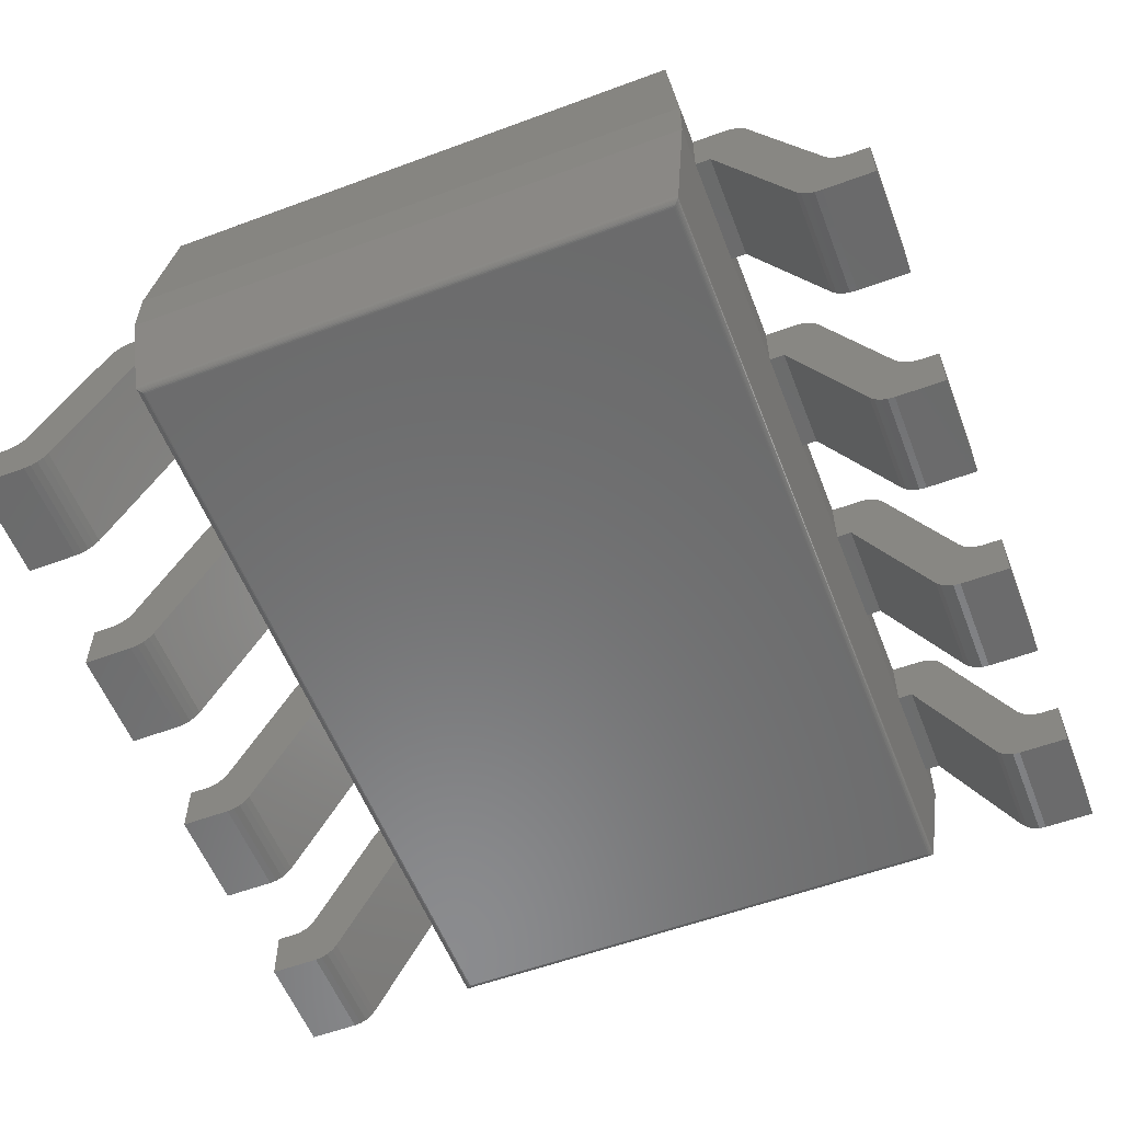
<metadata>
{"format":"stl","ext":"stl","renderer":"f3d","projection":"perspective","resolution":1024,"background":"white","views":[{"elev":-57.0,"azim":21.1,"up":"+Z"}]}
</metadata>
<code>
# stl→obj: 448 verts, 860 faces
v -3.25 4.84 1.685
v -3.096 -4.686 0.4203
v -3.25 -4.84 1.685
v -3.096 4.686 0.4203
v 3.25 -4.84 1.685
v 3.096 -4.686 0.4203
v -3.093 -4.683 0.4066
v -3.093 4.683 0.4066
v -3.088 -4.678 0.3935
v -3.088 4.678 0.3935
v -3.08 -4.67 0.3816
v -3.08 4.67 0.3816
v -3.071 -4.661 0.3712
v -3.071 4.661 0.3712
v -3.06 -4.65 0.3626
v -3.047 -4.637 0.3561
v -3.06 4.65 0.3626
v -3.032 -4.622 0.3515
v -3.047 4.637 0.3561
v -3.017 -4.607 0.35
v -3.032 4.622 0.3515
v -3.017 4.607 0.35
v -3.25 -4.84 2.285
v -3.25 4.84 2.285
v 3.25 4.84 1.685
v 3.096 4.686 0.4203
v 3.093 -4.683 0.4066
v 3.088 -4.678 0.3935
v 3.08 -4.67 0.3816
v 3.071 -4.661 0.3712
v 3.06 -4.65 0.3626
v 3.047 -4.637 0.3561
v 3.032 -4.622 0.3515
v 3.017 -4.607 0.35
v 3.25 -4.84 2.285
v 3.017 4.607 0.35
v 3.042 4.632 0.354
v 3.062 4.652 0.3641
v 3.077 4.667 0.3778
v 3.088 4.678 0.393
v 3.093 4.683 0.4069
v 3.095 4.685 0.4135
v -3.094 -4.684 3.928
v -3.094 4.684 3.928
v 3.25 4.84 2.285
v 3.094 -4.684 3.928
v -3.092 4.682 3.942
v -3.092 -4.682 3.942
v -3.087 4.677 3.955
v -3.087 -4.677 3.955
v -3.079 -4.669 3.967
v -3.079 4.669 3.967
v -3.07 -4.66 3.978
v -3.07 4.66 3.978
v -3.059 -4.649 3.987
v -3.059 4.649 3.987
v -3.046 -4.636 3.994
v -3.046 4.636 3.994
v -3.031 -4.621 3.998
v -3.031 4.621 3.998
v -3.015 4.605 4
v -3.015 -4.605 4
v 3.094 4.684 3.928
v 3.092 -4.682 3.942
v 3.087 -4.677 3.955
v 3.079 -4.669 3.967
v 3.07 -4.66 3.978
v 3.059 -4.649 3.987
v 3.046 -4.636 3.994
v 3.031 -4.621 3.998
v 3.015 -4.605 4
v -2.524 3.546 4
v -2.454 3.472 4
v -2.368 3.417 4
v -2.573 3.635 4
v -2.271 3.386 4
v -2.169 3.38 4
v -2.069 3.399 4
v -1.977 3.442 4
v -2.573 3.935 4
v -2.524 4.024 4
v -2.598 3.836 4
v -2.598 3.734 4
v -1.899 3.507 4
v -2.454 4.098 4
v -2.368 4.153 4
v -2.271 4.184 4
v -2.169 4.19 4
v -2.069 4.171 4
v 3.015 4.605 4
v -1.802 3.886 4
v -1.789 3.785 4
v -1.839 3.981 4
v -1.899 4.063 4
v -1.977 4.128 4
v -1.839 3.589 4
v -1.802 3.684 4
v 3.04 4.63 3.996
v 3.061 4.651 3.985
v 3.076 4.666 3.971
v 3.086 4.676 3.957
v 3.091 4.681 3.943
v 3.093 4.683 3.935
v -2.069 3.399 3.6
v -2.169 3.38 3.6
v -1.977 3.442 3.6
v -1.899 3.507 3.6
v -1.802 3.886 3.6
v -1.789 3.785 3.6
v -1.839 3.981 3.6
v -1.839 3.589 3.6
v -1.899 4.063 3.6
v -1.802 3.684 3.6
v -1.977 4.128 3.6
v -2.069 4.171 3.6
v -2.169 4.19 3.6
v -2.271 4.184 3.6
v -2.368 4.153 3.6
v -2.454 4.098 3.6
v -2.524 4.024 3.6
v -2.573 3.935 3.6
v -2.598 3.836 3.6
v -2.598 3.734 3.6
v -2.573 3.635 3.6
v -2.524 3.546 3.6
v -2.454 3.472 3.6
v -2.368 3.417 3.6
v -2.271 3.386 3.6
v -5.08 4.41 0.6
v -5.08 3.21 0.6
v -4.867 3.21 0.6
v -4.867 4.41 0.6
v -4.509 4.41 0
v -5.08 4.41 0
v -4.787 4.41 0.6108
v -4.245 4.41 0.1575
v -4.429 4.41 0.01078
v -4.355 4.41 0.04235
v -4.292 4.41 0.09244
v -4.713 4.41 0.6424
v -4.65 4.41 0.6924
v -4.603 4.41 0.7575
v -3.42 4.41 1.685
v -3.863 4.41 2.128
v -3.679 4.41 2.274
v -3.816 4.41 2.193
v -3.753 4.41 2.243
v -3.599 4.41 2.285
v -3.25 4.41 2.285
v -3.25 4.41 1.685
v -4.787 3.21 0.6108
v -4.713 3.21 0.6424
v -4.65 3.21 0.6924
v -4.603 3.21 0.7575
v -5.08 3.21 0
v -4.509 3.21 0
v -4.429 3.21 0.01078
v -4.245 3.21 0.1575
v -4.355 3.21 0.04235
v -4.292 3.21 0.09244
v -3.863 3.21 2.128
v -3.42 3.21 1.685
v -3.753 3.21 2.243
v -3.816 3.21 2.193
v -3.679 3.21 2.274
v -3.599 3.21 2.285
v -3.25 3.21 1.685
v -3.25 3.21 2.285
v 4.867 4.41 0.6
v 4.867 3.21 0.6
v 5.08 3.21 0.6
v 5.08 4.41 0.6
v 4.429 4.41 0.01078
v 4.355 4.41 0.04235
v 4.292 4.41 0.09244
v 4.245 4.41 0.1575
v 4.509 4.41 0
v 4.713 4.41 0.6424
v 4.65 4.41 0.6924
v 4.603 4.41 0.7575
v 3.42 4.41 1.685
v 4.787 4.41 0.6108
v 5.08 4.41 0
v 3.25 4.41 2.285
v 3.25 4.41 1.685
v 3.599 4.41 2.285
v 3.863 4.41 2.128
v 3.753 4.41 2.243
v 3.679 4.41 2.274
v 3.816 4.41 2.193
v 4.787 3.21 0.6108
v 4.713 3.21 0.6424
v 4.65 3.21 0.6924
v 4.603 3.21 0.7575
v 5.08 3.21 0
v 4.292 3.21 0.09244
v 4.355 3.21 0.04235
v 4.429 3.21 0.01078
v 4.245 3.21 0.1575
v 4.509 3.21 0
v 3.42 3.21 1.685
v 3.25 3.21 1.685
v 3.25 3.21 2.285
v 3.599 3.21 2.285
v 3.863 3.21 2.128
v 3.679 3.21 2.274
v 3.753 3.21 2.243
v 3.816 3.21 2.193
v -5.08 1.87 0.6
v -5.08 0.67 0.6
v -4.867 0.67 0.6
v -4.867 1.87 0.6
v -4.509 1.87 0
v -5.08 1.87 0
v -4.787 1.87 0.6108
v -4.245 1.87 0.1575
v -4.429 1.87 0.01078
v -4.355 1.87 0.04235
v -4.292 1.87 0.09244
v -4.713 1.87 0.6424
v -4.65 1.87 0.6924
v -4.603 1.87 0.7575
v -3.42 1.87 1.685
v -3.863 1.87 2.128
v -3.679 1.87 2.274
v -3.816 1.87 2.193
v -3.753 1.87 2.243
v -3.599 1.87 2.285
v -3.25 1.87 2.285
v -3.25 1.87 1.685
v -4.787 0.67 0.6108
v -4.713 0.67 0.6424
v -4.65 0.67 0.6924
v -4.603 0.67 0.7575
v -5.08 0.67 0
v -4.509 0.67 0
v -4.429 0.67 0.01078
v -4.245 0.67 0.1575
v -4.355 0.67 0.04235
v -4.292 0.67 0.09244
v -3.863 0.67 2.128
v -3.42 0.67 1.685
v -3.753 0.67 2.243
v -3.816 0.67 2.193
v -3.679 0.67 2.274
v -3.599 0.67 2.285
v -3.25 0.67 1.685
v -3.25 0.67 2.285
v 4.867 1.87 0.6
v 4.867 0.67 0.6
v 5.08 0.67 0.6
v 5.08 1.87 0.6
v 4.429 1.87 0.01078
v 4.355 1.87 0.04235
v 4.292 1.87 0.09244
v 4.245 1.87 0.1575
v 4.509 1.87 0
v 4.713 1.87 0.6424
v 4.65 1.87 0.6924
v 4.603 1.87 0.7575
v 3.42 1.87 1.685
v 4.787 1.87 0.6108
v 5.08 1.87 0
v 3.25 1.87 2.285
v 3.25 1.87 1.685
v 3.599 1.87 2.285
v 3.863 1.87 2.128
v 3.753 1.87 2.243
v 3.679 1.87 2.274
v 3.816 1.87 2.193
v 4.787 0.67 0.6108
v 4.713 0.67 0.6424
v 4.65 0.67 0.6924
v 4.603 0.67 0.7575
v 5.08 0.67 0
v 4.292 0.67 0.09244
v 4.355 0.67 0.04235
v 4.429 0.67 0.01078
v 4.245 0.67 0.1575
v 4.509 0.67 0
v 3.42 0.67 1.685
v 3.25 0.67 1.685
v 3.25 0.67 2.285
v 3.599 0.67 2.285
v 3.863 0.67 2.128
v 3.679 0.67 2.274
v 3.753 0.67 2.243
v 3.816 0.67 2.193
v -5.08 -0.67 0.6
v -5.08 -1.87 0.6
v -4.867 -1.87 0.6
v -4.867 -0.67 0.6
v -4.509 -0.67 0
v -5.08 -0.67 0
v -4.787 -0.67 0.6108
v -4.245 -0.67 0.1575
v -4.429 -0.67 0.01078
v -4.355 -0.67 0.04235
v -4.292 -0.67 0.09244
v -4.713 -0.67 0.6424
v -4.65 -0.67 0.6924
v -4.603 -0.67 0.7575
v -3.42 -0.67 1.685
v -3.863 -0.67 2.128
v -3.679 -0.67 2.274
v -3.816 -0.67 2.193
v -3.753 -0.67 2.243
v -3.599 -0.67 2.285
v -3.25 -0.67 2.285
v -3.25 -0.67 1.685
v -4.787 -1.87 0.6108
v -4.713 -1.87 0.6424
v -4.65 -1.87 0.6924
v -4.603 -1.87 0.7575
v -5.08 -1.87 0
v -4.509 -1.87 0
v -4.429 -1.87 0.01078
v -4.245 -1.87 0.1575
v -4.355 -1.87 0.04235
v -4.292 -1.87 0.09244
v -3.863 -1.87 2.128
v -3.42 -1.87 1.685
v -3.753 -1.87 2.243
v -3.816 -1.87 2.193
v -3.679 -1.87 2.274
v -3.599 -1.87 2.285
v -3.25 -1.87 1.685
v -3.25 -1.87 2.285
v 4.867 -0.67 0.6
v 4.867 -1.87 0.6
v 5.08 -1.87 0.6
v 5.08 -0.67 0.6
v 4.429 -0.67 0.01078
v 4.355 -0.67 0.04235
v 4.292 -0.67 0.09244
v 4.245 -0.67 0.1575
v 4.509 -0.67 0
v 4.713 -0.67 0.6424
v 4.65 -0.67 0.6924
v 4.603 -0.67 0.7575
v 3.42 -0.67 1.685
v 4.787 -0.67 0.6108
v 5.08 -0.67 0
v 3.25 -0.67 2.285
v 3.25 -0.67 1.685
v 3.599 -0.67 2.285
v 3.863 -0.67 2.128
v 3.753 -0.67 2.243
v 3.679 -0.67 2.274
v 3.816 -0.67 2.193
v 4.787 -1.87 0.6108
v 4.713 -1.87 0.6424
v 4.65 -1.87 0.6924
v 4.603 -1.87 0.7575
v 5.08 -1.87 0
v 4.292 -1.87 0.09244
v 4.355 -1.87 0.04235
v 4.429 -1.87 0.01078
v 4.245 -1.87 0.1575
v 4.509 -1.87 0
v 3.42 -1.87 1.685
v 3.25 -1.87 1.685
v 3.25 -1.87 2.285
v 3.599 -1.87 2.285
v 3.863 -1.87 2.128
v 3.679 -1.87 2.274
v 3.753 -1.87 2.243
v 3.816 -1.87 2.193
v -5.08 -3.21 0.6
v -5.08 -4.41 0.6
v -4.867 -4.41 0.6
v -4.867 -3.21 0.6
v -4.509 -3.21 0
v -5.08 -3.21 0
v -4.787 -3.21 0.6108
v -4.245 -3.21 0.1575
v -4.429 -3.21 0.01078
v -4.355 -3.21 0.04235
v -4.292 -3.21 0.09244
v -4.713 -3.21 0.6424
v -4.65 -3.21 0.6924
v -4.603 -3.21 0.7575
v -3.42 -3.21 1.685
v -3.863 -3.21 2.128
v -3.679 -3.21 2.274
v -3.816 -3.21 2.193
v -3.753 -3.21 2.243
v -3.599 -3.21 2.285
v -3.25 -3.21 2.285
v -3.25 -3.21 1.685
v -4.787 -4.41 0.6108
v -4.713 -4.41 0.6424
v -4.65 -4.41 0.6924
v -4.603 -4.41 0.7575
v -5.08 -4.41 0
v -4.509 -4.41 0
v -4.429 -4.41 0.01078
v -4.245 -4.41 0.1575
v -4.355 -4.41 0.04235
v -4.292 -4.41 0.09244
v -3.863 -4.41 2.128
v -3.42 -4.41 1.685
v -3.753 -4.41 2.243
v -3.816 -4.41 2.193
v -3.679 -4.41 2.274
v -3.599 -4.41 2.285
v -3.25 -4.41 1.685
v -3.25 -4.41 2.285
v 4.867 -3.21 0.6
v 4.867 -4.41 0.6
v 5.08 -4.41 0.6
v 5.08 -3.21 0.6
v 4.429 -3.21 0.01078
v 4.355 -3.21 0.04235
v 4.292 -3.21 0.09244
v 4.245 -3.21 0.1575
v 4.509 -3.21 0
v 4.713 -3.21 0.6424
v 4.65 -3.21 0.6924
v 4.603 -3.21 0.7575
v 3.42 -3.21 1.685
v 4.787 -3.21 0.6108
v 5.08 -3.21 0
v 3.25 -3.21 2.285
v 3.25 -3.21 1.685
v 3.599 -3.21 2.285
v 3.863 -3.21 2.128
v 3.753 -3.21 2.243
v 3.679 -3.21 2.274
v 3.816 -3.21 2.193
v 4.787 -4.41 0.6108
v 4.713 -4.41 0.6424
v 4.65 -4.41 0.6924
v 4.603 -4.41 0.7575
v 5.08 -4.41 0
v 4.292 -4.41 0.09244
v 4.355 -4.41 0.04235
v 4.429 -4.41 0.01078
v 4.245 -4.41 0.1575
v 4.509 -4.41 0
v 3.42 -4.41 1.685
v 3.25 -4.41 1.685
v 3.25 -4.41 2.285
v 3.599 -4.41 2.285
v 3.863 -4.41 2.128
v 3.679 -4.41 2.274
v 3.753 -4.41 2.243
v 3.816 -4.41 2.193
f 1 2 3
f 4 2 1
f 3 2 5
f 5 2 6
f 7 2 8
f 2 4 8
f 9 7 10
f 7 8 10
f 11 9 12
f 9 10 12
f 13 11 14
f 15 13 14
f 11 12 14
f 16 15 17
f 15 14 17
f 18 16 19
f 16 17 19
f 20 18 21
f 18 19 21
f 20 21 22
f 1 3 23
f 24 1 23
f 25 4 1
f 26 4 25
f 27 2 7
f 27 6 2
f 28 7 9
f 28 27 7
f 29 9 11
f 29 28 9
f 30 11 13
f 30 29 11
f 31 13 15
f 31 15 16
f 31 30 13
f 32 16 18
f 32 31 16
f 33 18 20
f 33 32 18
f 34 33 20
f 3 5 35
f 23 3 35
f 5 6 25
f 25 6 26
f 34 20 22
f 34 22 36
f 36 22 21
f 37 21 19
f 37 36 21
f 38 17 14
f 38 19 17
f 38 37 19
f 39 14 12
f 39 38 14
f 40 12 10
f 40 39 12
f 41 10 8
f 41 40 10
f 42 8 4
f 42 41 8
f 26 42 4
f 23 43 44
f 24 23 44
f 45 25 1
f 45 1 24
f 33 34 36
f 32 33 37
f 33 36 37
f 30 31 38
f 31 32 38
f 32 37 38
f 29 30 39
f 30 38 39
f 28 29 40
f 29 39 40
f 27 28 41
f 28 40 41
f 6 27 42
f 27 41 42
f 6 42 26
f 35 5 25
f 35 25 45
f 35 43 23
f 46 43 35
f 47 43 48
f 47 44 43
f 49 48 50
f 49 50 51
f 49 47 48
f 52 51 53
f 52 49 51
f 54 53 55
f 54 52 53
f 56 55 57
f 56 54 55
f 58 57 59
f 58 56 57
f 60 58 59
f 61 59 62
f 61 60 59
f 24 44 45
f 45 44 63
f 63 46 35
f 63 35 45
f 48 43 64
f 43 46 64
f 50 48 65
f 48 64 65
f 51 50 66
f 50 65 66
f 53 51 67
f 51 66 67
f 55 53 68
f 53 67 68
f 57 55 69
f 55 68 69
f 59 57 70
f 57 69 70
f 62 59 71
f 59 70 71
f 72 62 73
f 74 73 62
f 75 62 72
f 76 74 62
f 77 76 62
f 78 62 71
f 78 77 62
f 79 78 71
f 61 80 81
f 61 82 80
f 61 83 82
f 61 75 83
f 61 62 75
f 84 79 71
f 85 61 81
f 86 61 85
f 87 61 86
f 88 61 87
f 89 61 88
f 90 91 92
f 90 93 91
f 90 94 93
f 90 95 94
f 90 89 95
f 90 96 84
f 90 97 96
f 90 92 97
f 90 84 71
f 90 61 89
f 60 61 90
f 58 60 98
f 60 90 98
f 54 56 99
f 56 58 99
f 58 98 99
f 52 54 100
f 54 99 100
f 49 52 101
f 52 100 101
f 47 49 102
f 49 101 102
f 44 47 103
f 47 102 103
f 44 103 63
f 90 71 70
f 98 70 69
f 98 90 70
f 99 68 67
f 99 69 68
f 99 98 69
f 100 67 66
f 100 99 67
f 101 66 65
f 101 100 66
f 102 65 64
f 102 101 65
f 103 64 46
f 103 102 64
f 63 103 46
f 104 105 78
f 105 77 78
f 106 104 79
f 107 106 79
f 104 78 79
f 108 109 91
f 109 92 91
f 107 79 84
f 110 108 93
f 108 91 93
f 111 107 96
f 107 84 96
f 112 110 94
f 113 111 97
f 110 93 94
f 109 113 97
f 111 96 97
f 109 97 92
f 114 112 95
f 115 114 95
f 112 94 95
f 115 95 89
f 116 115 88
f 115 89 88
f 117 116 87
f 116 88 87
f 118 117 86
f 119 118 86
f 117 87 86
f 119 86 85
f 120 119 81
f 119 85 81
f 121 120 80
f 120 81 80
f 121 80 82
f 122 121 82
f 122 82 83
f 123 122 83
f 123 83 75
f 124 123 75
f 125 124 75
f 125 75 72
f 126 125 72
f 126 72 73
f 127 126 74
f 126 73 74
f 128 127 76
f 127 74 76
f 105 128 77
f 128 76 77
f 127 125 126
f 105 124 125
f 105 127 128
f 105 125 127
f 121 122 123
f 121 123 124
f 121 105 104
f 121 124 105
f 106 121 104
f 120 121 106
f 107 120 106
f 113 107 111
f 113 120 107
f 117 118 119
f 108 119 120
f 108 113 109
f 108 120 113
f 108 117 119
f 115 116 117
f 112 108 110
f 112 114 115
f 112 115 117
f 112 117 108
f 129 130 131
f 132 129 131
f 132 133 134
f 132 134 129
f 135 133 132
f 136 137 133
f 136 138 137
f 136 139 138
f 140 136 133
f 140 133 135
f 141 136 140
f 142 136 141
f 143 142 144
f 143 136 142
f 145 146 147
f 148 144 146
f 148 143 144
f 148 146 145
f 149 150 143
f 149 143 148
f 135 131 151
f 135 132 131
f 140 151 152
f 140 152 153
f 140 135 151
f 141 140 153
f 142 153 154
f 142 141 153
f 129 134 130
f 134 155 130
f 155 156 131
f 130 155 131
f 131 156 151
f 156 157 158
f 157 159 158
f 159 160 158
f 156 158 152
f 151 156 152
f 152 158 153
f 153 158 154
f 161 154 162
f 154 158 162
f 163 164 165
f 164 161 166
f 161 162 166
f 165 164 166
f 162 167 168
f 166 162 168
f 156 155 134
f 156 134 133
f 157 156 137
f 156 133 137
f 159 157 138
f 160 159 138
f 157 137 138
f 160 138 139
f 158 160 136
f 160 139 136
f 162 158 136
f 162 136 143
f 167 162 150
f 162 143 150
f 168 167 150
f 168 150 149
f 142 154 161
f 144 142 161
f 149 166 168
f 149 148 166
f 144 161 164
f 146 164 163
f 146 144 164
f 147 163 165
f 147 146 163
f 145 165 166
f 145 147 165
f 148 145 166
f 169 170 171
f 172 169 171
f 173 174 175
f 173 175 176
f 177 173 176
f 178 177 176
f 178 176 179
f 180 176 181
f 180 179 176
f 182 177 178
f 169 183 177
f 169 177 182
f 184 181 185
f 172 183 169
f 186 181 184
f 187 180 181
f 187 181 186
f 188 186 189
f 188 187 186
f 190 187 188
f 191 170 182
f 170 169 182
f 192 191 178
f 191 182 178
f 193 192 179
f 192 178 179
f 194 193 180
f 193 179 180
f 171 183 172
f 171 195 183
f 196 197 198
f 199 196 198
f 199 198 200
f 199 200 192
f 193 199 192
f 201 199 194
f 199 193 194
f 192 200 191
f 200 195 170
f 191 200 170
f 202 201 203
f 170 195 171
f 203 201 204
f 201 194 205
f 204 201 205
f 206 204 207
f 204 205 207
f 207 205 208
f 195 200 177
f 195 177 183
f 173 200 198
f 173 177 200
f 174 198 197
f 174 173 198
f 175 197 196
f 175 174 197
f 176 196 199
f 176 175 196
f 176 199 201
f 181 176 201
f 201 202 181
f 202 185 181
f 184 185 203
f 185 202 203
f 205 194 180
f 205 180 187
f 186 184 203
f 186 203 204
f 208 205 190
f 205 187 190
f 207 208 188
f 206 207 188
f 208 190 188
f 206 188 189
f 204 206 186
f 206 189 186
f 209 210 211
f 212 209 211
f 212 213 214
f 212 214 209
f 215 213 212
f 216 217 213
f 216 218 217
f 216 219 218
f 220 216 213
f 220 213 215
f 221 216 220
f 222 216 221
f 223 222 224
f 223 216 222
f 225 226 227
f 228 224 226
f 228 223 224
f 228 226 225
f 229 230 223
f 229 223 228
f 215 211 231
f 215 212 211
f 220 231 232
f 220 232 233
f 220 215 231
f 221 220 233
f 222 233 234
f 222 221 233
f 209 214 210
f 214 235 210
f 235 236 211
f 210 235 211
f 211 236 231
f 236 237 238
f 237 239 238
f 239 240 238
f 236 238 232
f 231 236 232
f 232 238 233
f 233 238 234
f 241 234 242
f 234 238 242
f 243 244 245
f 244 241 246
f 241 242 246
f 245 244 246
f 242 247 248
f 246 242 248
f 235 214 213
f 236 235 213
f 237 236 217
f 236 213 217
f 239 237 218
f 240 239 218
f 237 217 218
f 240 218 219
f 238 240 216
f 240 219 216
f 242 238 216
f 242 216 223
f 247 242 230
f 242 223 230
f 248 247 230
f 248 230 229
f 222 234 241
f 224 222 241
f 228 246 248
f 229 228 248
f 224 241 244
f 226 244 243
f 226 224 244
f 227 243 245
f 227 226 243
f 225 245 246
f 225 227 245
f 228 225 246
f 249 250 251
f 252 249 251
f 253 254 255
f 253 255 256
f 257 253 256
f 258 257 256
f 258 256 259
f 260 256 261
f 260 259 256
f 262 257 258
f 249 263 257
f 249 257 262
f 264 261 265
f 252 263 249
f 266 261 264
f 267 260 261
f 267 261 266
f 268 266 269
f 268 267 266
f 270 267 268
f 271 250 262
f 250 249 262
f 272 271 258
f 271 262 258
f 273 272 259
f 272 258 259
f 274 273 260
f 273 259 260
f 251 263 252
f 251 275 263
f 276 277 278
f 279 276 278
f 279 278 280
f 279 280 272
f 273 279 272
f 281 279 274
f 279 273 274
f 272 280 271
f 280 275 250
f 271 280 250
f 282 281 283
f 250 275 251
f 283 281 284
f 281 274 285
f 284 281 285
f 286 284 287
f 284 285 287
f 287 285 288
f 275 280 263
f 280 257 263
f 253 280 278
f 253 257 280
f 254 278 277
f 254 253 278
f 255 277 276
f 255 254 277
f 256 276 279
f 256 255 276
f 256 279 281
f 261 256 281
f 281 282 261
f 282 265 261
f 264 265 283
f 265 282 283
f 285 274 260
f 285 260 267
f 266 264 283
f 266 283 284
f 288 285 270
f 285 267 270
f 287 288 268
f 286 287 268
f 288 270 268
f 286 268 269
f 284 286 266
f 286 269 266
f 289 290 291
f 292 289 291
f 292 293 294
f 292 294 289
f 295 293 292
f 296 297 293
f 296 298 297
f 296 299 298
f 300 296 293
f 300 293 295
f 301 296 300
f 302 296 301
f 303 302 304
f 303 296 302
f 305 306 307
f 308 304 306
f 308 303 304
f 308 306 305
f 309 310 303
f 309 303 308
f 295 291 311
f 295 292 291
f 300 311 312
f 300 312 313
f 300 295 311
f 301 300 313
f 302 313 314
f 302 301 313
f 289 294 290
f 294 315 290
f 315 316 291
f 290 315 291
f 291 316 311
f 316 317 318
f 317 319 318
f 319 320 318
f 316 318 312
f 311 316 312
f 312 318 313
f 313 318 314
f 321 314 322
f 314 318 322
f 323 324 325
f 324 321 326
f 321 322 326
f 325 324 326
f 322 327 328
f 326 322 328
f 315 294 293
f 316 315 293
f 317 316 297
f 316 293 297
f 319 317 298
f 320 319 298
f 317 297 298
f 320 298 299
f 318 320 296
f 320 299 296
f 322 318 296
f 322 296 303
f 327 322 310
f 322 303 310
f 327 310 309
f 328 327 309
f 302 314 321
f 304 302 321
f 308 326 328
f 309 308 328
f 304 321 324
f 306 324 323
f 306 304 324
f 307 323 325
f 307 306 323
f 305 325 326
f 305 307 325
f 308 305 326
f 329 330 331
f 332 329 331
f 333 334 335
f 333 335 336
f 337 333 336
f 338 337 336
f 338 336 339
f 340 336 341
f 340 339 336
f 342 337 338
f 329 343 337
f 329 337 342
f 344 341 345
f 332 343 329
f 346 341 344
f 347 340 341
f 347 341 346
f 348 346 349
f 348 347 346
f 350 347 348
f 351 330 342
f 330 329 342
f 352 351 338
f 351 342 338
f 353 352 339
f 352 338 339
f 354 353 340
f 353 339 340
f 331 343 332
f 331 355 343
f 356 357 358
f 359 356 358
f 359 358 360
f 359 360 352
f 353 359 352
f 361 359 354
f 359 353 354
f 352 360 351
f 360 355 330
f 351 360 330
f 362 361 363
f 330 355 331
f 363 361 364
f 361 354 365
f 364 361 365
f 366 364 367
f 364 365 367
f 367 365 368
f 355 360 343
f 360 337 343
f 333 360 358
f 333 337 360
f 334 358 357
f 334 333 358
f 335 357 356
f 335 334 357
f 336 356 359
f 336 335 356
f 336 359 361
f 341 336 361
f 361 362 341
f 362 345 341
f 344 345 362
f 344 362 363
f 365 354 340
f 365 340 347
f 346 344 363
f 346 363 364
f 368 365 350
f 365 347 350
f 367 368 348
f 366 367 348
f 368 350 348
f 366 348 349
f 364 366 346
f 366 349 346
f 369 370 371
f 372 369 371
f 372 373 374
f 372 374 369
f 375 373 372
f 376 377 373
f 376 378 377
f 376 379 378
f 380 376 373
f 380 373 375
f 381 376 380
f 382 376 381
f 383 382 384
f 383 376 382
f 385 386 387
f 388 384 386
f 388 383 384
f 388 386 385
f 389 390 383
f 389 383 388
f 375 371 391
f 375 372 371
f 380 391 392
f 380 392 393
f 380 375 391
f 381 380 393
f 382 393 394
f 382 381 393
f 369 374 370
f 374 395 370
f 395 396 371
f 370 395 371
f 371 396 391
f 396 397 398
f 397 399 398
f 399 400 398
f 396 398 392
f 391 396 392
f 392 398 393
f 393 398 394
f 401 394 402
f 394 398 402
f 403 404 405
f 404 401 406
f 401 402 406
f 405 404 406
f 402 407 408
f 406 402 408
f 395 374 373
f 396 395 373
f 397 396 377
f 396 373 377
f 399 397 378
f 400 399 378
f 397 377 378
f 400 378 379
f 398 400 376
f 400 379 376
f 402 398 376
f 402 376 383
f 407 402 390
f 402 383 390
f 407 390 389
f 408 407 389
f 382 394 401
f 384 382 401
f 388 406 408
f 389 388 408
f 384 401 404
f 386 404 403
f 386 384 404
f 387 403 405
f 387 386 403
f 385 405 406
f 385 387 405
f 388 385 406
f 409 410 411
f 412 409 411
f 413 414 415
f 413 415 416
f 417 413 416
f 418 417 416
f 418 416 419
f 420 416 421
f 420 419 416
f 422 417 418
f 409 423 417
f 409 417 422
f 424 421 425
f 412 423 409
f 426 421 424
f 427 420 421
f 427 421 426
f 428 426 429
f 428 427 426
f 430 427 428
f 431 410 422
f 410 409 422
f 432 431 418
f 431 422 418
f 433 432 419
f 432 418 419
f 434 433 420
f 433 419 420
f 411 423 412
f 411 435 423
f 436 437 438
f 439 436 438
f 439 438 440
f 439 440 432
f 433 439 432
f 441 439 434
f 439 433 434
f 432 440 431
f 440 435 410
f 431 440 410
f 442 441 443
f 410 435 411
f 443 441 444
f 441 434 445
f 444 441 445
f 446 444 447
f 444 445 447
f 447 445 448
f 435 440 423
f 440 417 423
f 413 440 438
f 413 417 440
f 414 438 437
f 414 413 438
f 415 437 436
f 415 414 437
f 416 436 439
f 416 415 436
f 416 439 441
f 421 416 441
f 441 442 421
f 442 425 421
f 424 425 443
f 425 442 443
f 445 434 420
f 445 420 427
f 426 424 443
f 426 443 444
f 448 445 430
f 445 427 430
f 447 448 428
f 446 447 428
f 448 430 428
f 446 428 429
f 444 446 426
f 446 429 426

</code>
